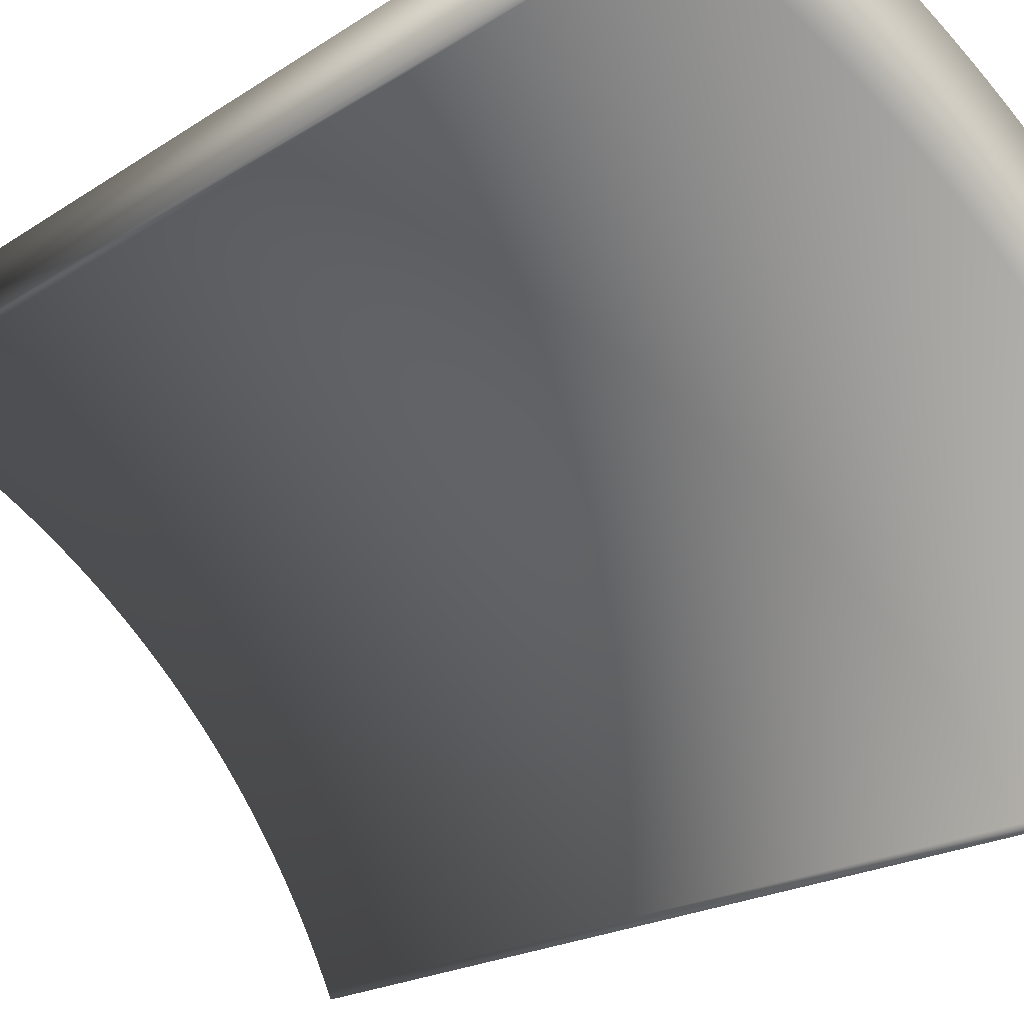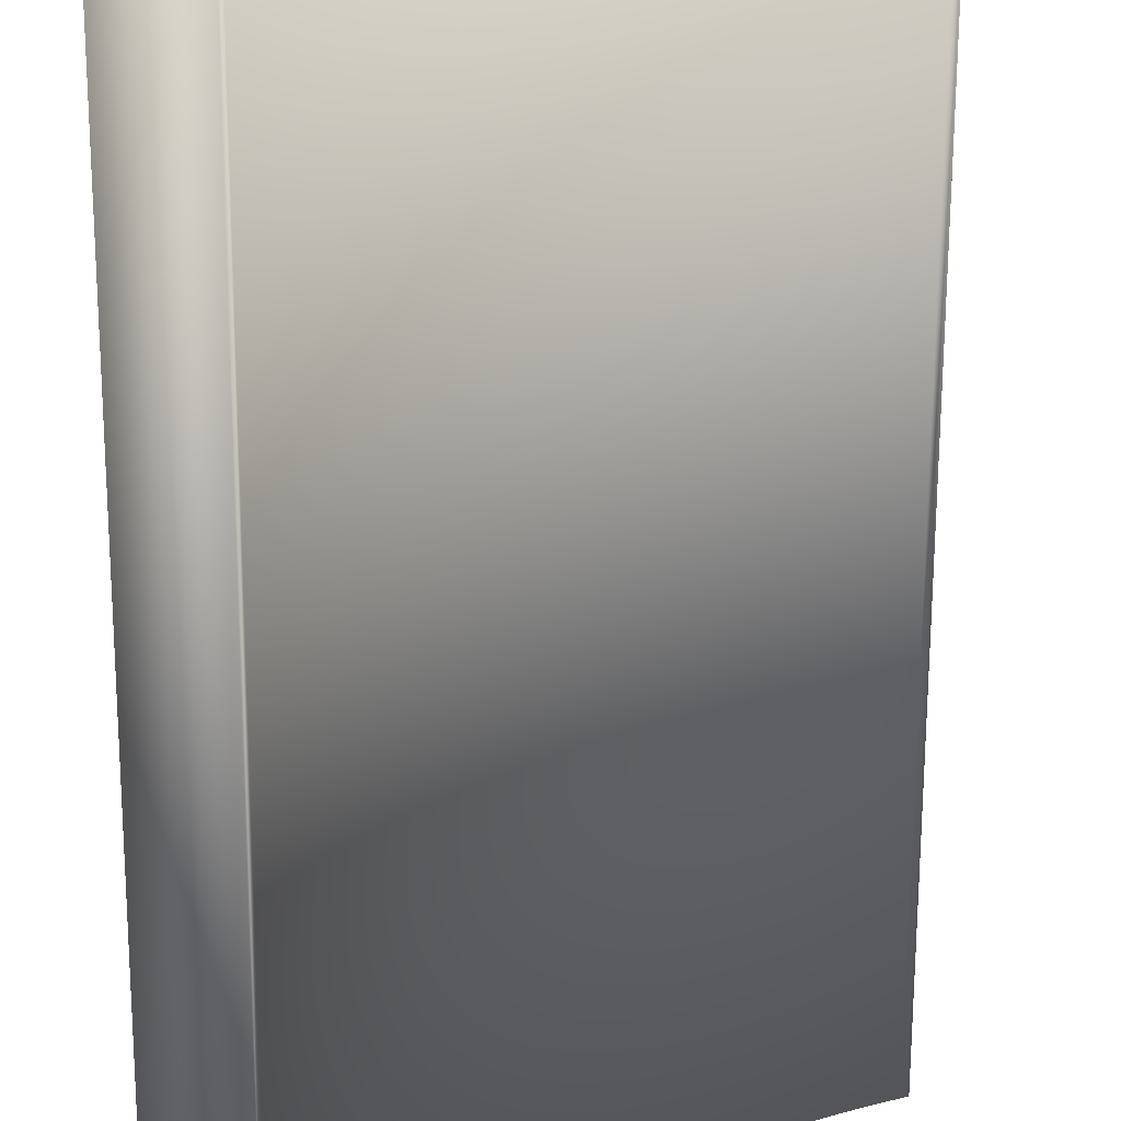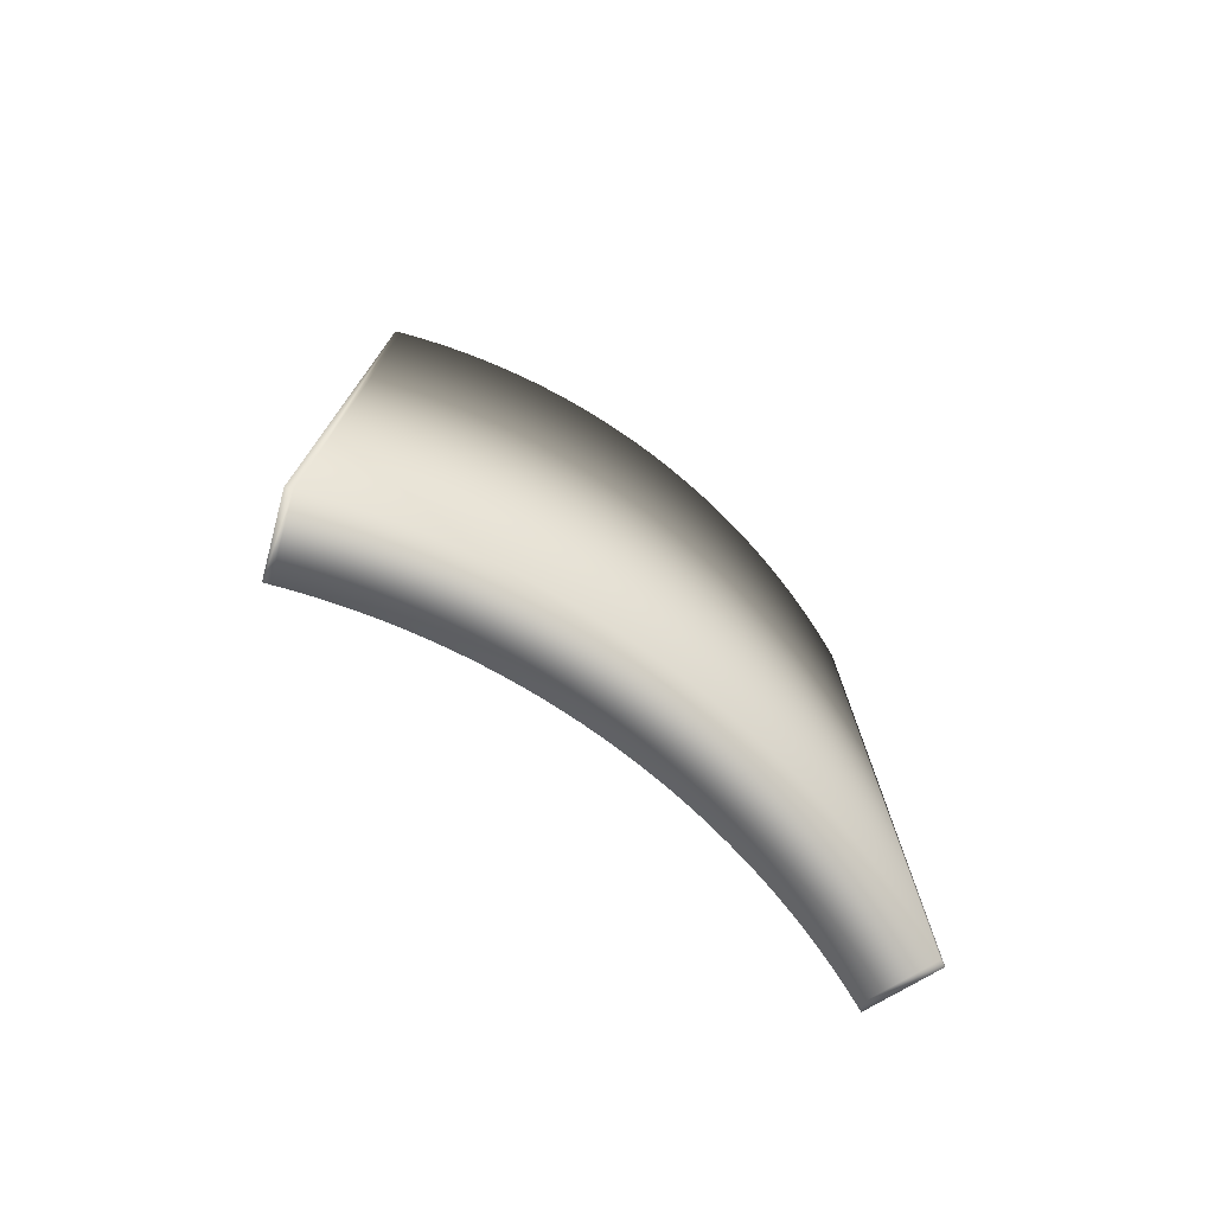
<metadata>
{"format":"obj","ext":"obj","renderer":"f3d","projection":"perspective","resolution":1024,"background":"white","views":[{"elev":-17.1,"azim":-35.7,"up":"+Y"},{"elev":-66.4,"azim":179.8,"up":"+Y"},{"elev":-76.2,"azim":97.9,"up":"+Z"}]}
</metadata>
<code>
v -7.196 3.628 0
v -6.43 5.476 0
v -7.035 3.561 0
v -6.253 5.402 0
v -6.874 3.492 0
v -6.077 5.326 0
v -6.715 3.422 0
v -5.901 5.249 0
v -6.555 3.35 0
v -5.726 5.17 0
v -6.397 3.277 0
v -5.552 5.09 0
v -6.239 3.202 0
v -5.378 5.008 0
v -6.082 3.127 0
v -5.205 4.924 0
v -5.925 3.049 0
v -5.033 4.839 0
v -5.769 2.971 0
v -4.861 4.753 0
v -5.614 2.891 0
v -4.691 4.665 0
v -5.46 2.81 0
v -4.521 4.576 0
v -5.306 2.727 0
v -4.352 4.485 0
v -5.153 2.643 0
v -4.183 4.392 0
v -5.001 2.558 0
v -4.016 4.299 0
v -4.849 2.471 0
v -3.849 4.203 0
v -4.698 2.383 0
v -3.683 4.107 0
v -4.548 2.294 0
v -3.518 4.008 0
v -4.399 2.204 0
v -3.354 3.909 0
v -4.251 2.112 0
v -3.191 3.808 0
v -4.103 2.019 0
v -3.029 3.705 0
v -3.956 1.924 0
v -2.867 3.602 0
v -3.811 1.828 0
v -2.707 3.496 0
v -3.665 1.732 0
v -2.547 3.39 0
v -3.521 1.633 0
v -2.388 3.282 0
v -3.378 1.534 0
v -2.231 3.172 0
v -3.235 1.433 0
v -2.074 3.061 0
v -3.094 1.331 0
v -1.918 2.949 0
v -2.953 1.228 0
v -1.763 2.836 0
v -2.813 1.123 0
v -1.609 2.721 0
v -2.674 1.018 0
v -1.456 2.605 0
v -2.536 0.911 0
v -1.305 2.487 0
v -2.399 0.8029 0
v -1.154 2.368 0
v -2.263 0.6937 0
v -1.004 2.248 0
v -2.128 0.5832 0
v -0.8555 2.126 0
v -1.993 0.4716 0
v -0.7079 2.004 0
v -1.86 0.3589 0
v -0.5614 1.88 0
v -1.728 0.2449 0
v -0.4159 1.754 0
v -1.597 0.1299 0
v -0.2716 1.628 0
v -1.467 0.01365 0
v -0.1284 1.5 0
v -1.337 -0.1037 0
v 0.01374 1.371 0
v -1.209 -0.2222 0
v 0.1547 1.241 0
v -1.082 -0.3418 0
v 0.2946 1.109 0
v -0.9561 -0.4624 0
v 0.4332 0.9762 0
v -0.8311 -0.5842 0
v 0.5708 0.8423 0
v -0.7071 -0.7071 0
v 0.7071 0.7071 0
v -0.5842 -0.8311 0
v 0.8423 0.5708 0
v -0.4624 -0.9561 0
v 0.9762 0.4332 0
v -0.3418 -1.082 0
v 1.109 0.2946 0
v -0.2222 -1.209 0
v 1.241 0.1547 0
v -0.1037 -1.337 0
v 1.371 0.01374 0
v 0.01365 -1.467 0
v 1.5 -0.1284 0
v 0.1299 -1.597 0
v 1.628 -0.2716 0
v 0.2449 -1.728 0
v 1.754 -0.4159 0
v 0.3589 -1.86 0
v 1.88 -0.5614 0
v 0.4716 -1.993 0
v 2.004 -0.7079 0
v 0.5832 -2.128 0
v 2.126 -0.8555 0
v 0.6937 -2.263 0
v 2.248 -1.004 0
v 0.8029 -2.399 0
v 2.368 -1.154 0
v 0.911 -2.536 0
v 2.487 -1.305 0
v 1.018 -2.674 0
v 2.605 -1.456 0
v 1.123 -2.813 0
v 2.721 -1.609 0
v 1.228 -2.953 0
v 2.836 -1.763 0
v 1.331 -3.094 0
v 2.949 -1.918 0
v 1.433 -3.235 0
v 3.061 -2.074 0
v 1.534 -3.378 0
v 3.172 -2.231 0
v 1.633 -3.521 0
v 3.282 -2.388 0
v 1.732 -3.665 0
v 3.39 -2.547 0
v 1.828 -3.811 0
v 3.496 -2.707 0
v 1.924 -3.956 0
v 3.602 -2.867 0
v 2.019 -4.103 0
v 3.705 -3.029 0
v 2.112 -4.251 0
v 3.808 -3.191 0
v 2.204 -4.399 0
v 3.909 -3.354 0
v 2.294 -4.548 0
v 4.008 -3.518 0
v 2.383 -4.698 0
v 4.107 -3.683 0
v 2.471 -4.849 0
v 4.203 -3.849 0
v 2.558 -5.001 0
v 4.299 -4.016 0
v 2.643 -5.153 0
v 4.392 -4.183 0
v 2.727 -5.306 0
v 4.485 -4.352 0
v 2.81 -5.46 0
v 4.576 -4.521 0
v 2.891 -5.614 0
v 4.665 -4.691 0
v 2.971 -5.769 0
v 4.753 -4.861 0
v 3.049 -5.925 0
v 4.839 -5.033 0
v 3.127 -6.082 0
v 4.924 -5.205 0
v 3.202 -6.239 0
v 5.008 -5.378 0
v 3.277 -6.397 0
v 5.09 -5.552 0
v 3.35 -6.555 0
v 5.17 -5.726 0
v 3.422 -6.715 0
v 5.249 -5.901 0
v 3.492 -6.874 0
v 5.326 -6.077 0
v 3.561 -7.035 0
v 5.402 -6.253 0
v 3.628 -7.196 0
v 5.476 -6.43 0
v 3.628 -7.196 25
v 5.476 -6.43 25
v 3.561 -7.035 25
v 5.402 -6.253 25
v 3.492 -6.874 25
v 5.326 -6.077 25
v 3.422 -6.715 25
v 5.249 -5.901 25
v 3.35 -6.555 25
v 5.17 -5.726 25
v 3.277 -6.397 25
v 5.09 -5.552 25
v 3.202 -6.239 25
v 5.008 -5.378 25
v 3.127 -6.082 25
v 4.924 -5.205 25
v 3.049 -5.925 25
v 4.839 -5.033 25
v 2.971 -5.769 25
v 4.753 -4.861 25
v 2.891 -5.614 25
v 4.665 -4.691 25
v 2.81 -5.46 25
v 4.576 -4.521 25
v 2.727 -5.306 25
v 4.485 -4.352 25
v 2.643 -5.153 25
v 4.392 -4.183 25
v 2.558 -5.001 25
v 4.299 -4.016 25
v 2.471 -4.849 25
v 4.203 -3.849 25
v 2.383 -4.698 25
v 4.107 -3.683 25
v 2.294 -4.548 25
v 4.008 -3.518 25
v 2.204 -4.399 25
v 3.909 -3.354 25
v 2.112 -4.251 25
v 3.808 -3.191 25
v 2.019 -4.103 25
v 3.705 -3.029 25
v 1.924 -3.956 25
v 3.602 -2.867 25
v 1.828 -3.811 25
v 3.496 -2.707 25
v 1.732 -3.665 25
v 3.39 -2.547 25
v 1.633 -3.521 25
v 3.282 -2.388 25
v 1.534 -3.378 25
v 3.172 -2.231 25
v 1.433 -3.235 25
v 3.061 -2.074 25
v 1.331 -3.094 25
v 2.949 -1.918 25
v 1.228 -2.953 25
v 2.836 -1.763 25
v 1.123 -2.813 25
v 2.721 -1.609 25
v 1.018 -2.674 25
v 2.605 -1.456 25
v 0.911 -2.536 25
v 2.487 -1.305 25
v 0.8029 -2.399 25
v 2.368 -1.154 25
v 0.6937 -2.263 25
v 2.248 -1.004 25
v 0.5832 -2.128 25
v 2.126 -0.8555 25
v 0.4716 -1.993 25
v 2.004 -0.7079 25
v 0.3589 -1.86 25
v 1.88 -0.5614 25
v 0.2449 -1.728 25
v 1.754 -0.4159 25
v 0.1299 -1.597 25
v 1.628 -0.2716 25
v 0.01365 -1.467 25
v 1.5 -0.1284 25
v -0.1037 -1.337 25
v 1.371 0.01374 25
v -0.2222 -1.209 25
v 1.241 0.1547 25
v -0.3418 -1.082 25
v 1.109 0.2946 25
v -0.4624 -0.9561 25
v 0.9762 0.4332 25
v -0.5842 -0.8311 25
v 0.8423 0.5708 25
v -0.7071 -0.7071 25
v 0.7071 0.7071 25
v -0.8311 -0.5842 25
v 0.5708 0.8423 25
v -0.9561 -0.4624 25
v 0.4332 0.9762 25
v -1.082 -0.3418 25
v 0.2946 1.109 25
v -1.209 -0.2222 25
v 0.1547 1.241 25
v -1.337 -0.1037 25
v 0.01374 1.371 25
v -1.467 0.01365 25
v -0.1284 1.5 25
v -1.597 0.1299 25
v -0.2716 1.628 25
v -1.728 0.2449 25
v -0.4159 1.754 25
v -1.86 0.3589 25
v -0.5614 1.88 25
v -1.993 0.4716 25
v -0.7079 2.004 25
v -2.128 0.5832 25
v -0.8555 2.126 25
v -2.263 0.6937 25
v -1.004 2.248 25
v -2.399 0.8029 25
v -1.154 2.368 25
v -2.536 0.911 25
v -1.305 2.487 25
v -2.674 1.018 25
v -1.456 2.605 25
v -2.813 1.123 25
v -1.609 2.721 25
v -2.953 1.228 25
v -1.763 2.836 25
v -3.094 1.331 25
v -1.918 2.949 25
v -3.235 1.433 25
v -2.074 3.061 25
v -3.378 1.534 25
v -2.231 3.172 25
v -3.521 1.633 25
v -2.388 3.282 25
v -3.665 1.732 25
v -2.547 3.39 25
v -3.811 1.828 25
v -2.707 3.496 25
v -3.956 1.924 25
v -2.867 3.602 25
v -4.103 2.019 25
v -3.029 3.705 25
v -4.251 2.112 25
v -3.191 3.808 25
v -4.399 2.204 25
v -3.354 3.909 25
v -4.548 2.294 25
v -3.518 4.008 25
v -4.698 2.383 25
v -3.683 4.107 25
v -4.849 2.471 25
v -3.849 4.203 25
v -5.001 2.558 25
v -4.016 4.299 25
v -5.153 2.643 25
v -4.183 4.392 25
v -5.306 2.727 25
v -4.352 4.485 25
v -5.46 2.81 25
v -4.521 4.576 25
v -5.614 2.891 25
v -4.691 4.665 25
v -5.769 2.971 25
v -4.861 4.753 25
v -5.925 3.049 25
v -5.033 4.839 25
v -6.082 3.127 25
v -5.205 4.924 25
v -6.239 3.202 25
v -5.378 5.008 25
v -6.397 3.277 25
v -5.552 5.09 25
v -6.555 3.35 25
v -5.726 5.17 25
v -6.715 3.422 25
v -5.901 5.249 25
v -6.874 3.492 25
v -6.077 5.326 25
v -7.035 3.561 25
v -6.253 5.402 25
v -7.196 3.628 25
v -6.43 5.476 25
f 1 2 3
f 2 4 3
f 3 4 5
f 4 6 5
f 5 6 7
f 6 8 7
f 7 8 9
f 8 10 9
f 9 10 11
f 10 12 11
f 11 12 13
f 12 14 13
f 13 14 15
f 14 16 15
f 15 16 17
f 16 18 17
f 17 18 19
f 18 20 19
f 19 20 21
f 20 22 21
f 21 22 23
f 22 24 23
f 23 24 25
f 24 26 25
f 25 26 27
f 26 28 27
f 27 28 29
f 28 30 29
f 29 30 31
f 30 32 31
f 31 32 33
f 32 34 33
f 33 34 35
f 34 36 35
f 35 36 37
f 36 38 37
f 37 38 39
f 38 40 39
f 39 40 41
f 40 42 41
f 41 42 43
f 42 44 43
f 43 44 45
f 44 46 45
f 45 46 47
f 46 48 47
f 47 48 49
f 48 50 49
f 49 50 51
f 50 52 51
f 51 52 53
f 52 54 53
f 53 54 55
f 54 56 55
f 55 56 57
f 56 58 57
f 57 58 59
f 58 60 59
f 59 60 61
f 60 62 61
f 61 62 63
f 62 64 63
f 63 64 65
f 64 66 65
f 65 66 67
f 66 68 67
f 67 68 69
f 68 70 69
f 69 70 71
f 70 72 71
f 71 72 73
f 72 74 73
f 73 74 75
f 74 76 75
f 75 76 77
f 76 78 77
f 77 78 79
f 78 80 79
f 79 80 81
f 80 82 81
f 81 82 83
f 82 84 83
f 83 84 85
f 84 86 85
f 85 86 87
f 86 88 87
f 87 88 89
f 88 90 89
f 89 90 91
f 90 92 91
f 91 92 93
f 92 94 93
f 93 94 95
f 94 96 95
f 95 96 97
f 96 98 97
f 97 98 99
f 98 100 99
f 99 100 101
f 100 102 101
f 101 102 103
f 102 104 103
f 103 104 105
f 104 106 105
f 105 106 107
f 106 108 107
f 107 108 109
f 108 110 109
f 109 110 111
f 110 112 111
f 111 112 113
f 112 114 113
f 113 114 115
f 114 116 115
f 115 116 117
f 116 118 117
f 117 118 119
f 118 120 119
f 119 120 121
f 120 122 121
f 121 122 123
f 122 124 123
f 123 124 125
f 124 126 125
f 125 126 127
f 126 128 127
f 127 128 129
f 128 130 129
f 129 130 131
f 130 132 131
f 131 132 133
f 132 134 133
f 133 134 135
f 134 136 135
f 135 136 137
f 136 138 137
f 137 138 139
f 138 140 139
f 139 140 141
f 140 142 141
f 141 142 143
f 142 144 143
f 143 144 145
f 144 146 145
f 145 146 147
f 146 148 147
f 147 148 149
f 148 150 149
f 149 150 151
f 150 152 151
f 151 152 153
f 152 154 153
f 153 154 155
f 154 156 155
f 155 156 157
f 156 158 157
f 157 158 159
f 158 160 159
f 159 160 161
f 160 162 161
f 161 162 163
f 162 164 163
f 163 164 165
f 164 166 165
f 165 166 167
f 166 168 167
f 167 168 169
f 168 170 169
f 169 170 171
f 170 172 171
f 171 172 173
f 172 174 173
f 173 174 175
f 174 176 175
f 175 176 177
f 176 178 177
f 177 178 179
f 178 180 179
f 179 180 181
f 180 182 181
f 183 184 185
f 184 186 185
f 185 186 187
f 186 188 187
f 187 188 189
f 188 190 189
f 189 190 191
f 190 192 191
f 191 192 193
f 192 194 193
f 193 194 195
f 194 196 195
f 195 196 197
f 196 198 197
f 197 198 199
f 198 200 199
f 199 200 201
f 200 202 201
f 201 202 203
f 202 204 203
f 203 204 205
f 204 206 205
f 205 206 207
f 206 208 207
f 207 208 209
f 208 210 209
f 209 210 211
f 210 212 211
f 211 212 213
f 212 214 213
f 213 214 215
f 214 216 215
f 215 216 217
f 216 218 217
f 217 218 219
f 218 220 219
f 219 220 221
f 220 222 221
f 221 222 223
f 222 224 223
f 223 224 225
f 224 226 225
f 225 226 227
f 226 228 227
f 227 228 229
f 228 230 229
f 229 230 231
f 230 232 231
f 231 232 233
f 232 234 233
f 233 234 235
f 234 236 235
f 235 236 237
f 236 238 237
f 237 238 239
f 238 240 239
f 239 240 241
f 240 242 241
f 241 242 243
f 242 244 243
f 243 244 245
f 244 246 245
f 245 246 247
f 246 248 247
f 247 248 249
f 248 250 249
f 249 250 251
f 250 252 251
f 251 252 253
f 252 254 253
f 253 254 255
f 254 256 255
f 255 256 257
f 256 258 257
f 257 258 259
f 258 260 259
f 259 260 261
f 260 262 261
f 261 262 263
f 262 264 263
f 263 264 265
f 264 266 265
f 265 266 267
f 266 268 267
f 267 268 269
f 268 270 269
f 269 270 271
f 270 272 271
f 271 272 273
f 272 274 273
f 273 274 275
f 274 276 275
f 275 276 277
f 276 278 277
f 277 278 279
f 278 280 279
f 279 280 281
f 280 282 281
f 281 282 283
f 282 284 283
f 283 284 285
f 284 286 285
f 285 286 287
f 286 288 287
f 287 288 289
f 288 290 289
f 289 290 291
f 290 292 291
f 291 292 293
f 292 294 293
f 293 294 295
f 294 296 295
f 295 296 297
f 296 298 297
f 297 298 299
f 298 300 299
f 299 300 301
f 300 302 301
f 301 302 303
f 302 304 303
f 303 304 305
f 304 306 305
f 305 306 307
f 306 308 307
f 307 308 309
f 308 310 309
f 309 310 311
f 310 312 311
f 311 312 313
f 312 314 313
f 313 314 315
f 314 316 315
f 315 316 317
f 316 318 317
f 317 318 319
f 318 320 319
f 319 320 321
f 320 322 321
f 321 322 323
f 322 324 323
f 323 324 325
f 324 326 325
f 325 326 327
f 326 328 327
f 327 328 329
f 328 330 329
f 329 330 331
f 330 332 331
f 331 332 333
f 332 334 333
f 333 334 335
f 334 336 335
f 335 336 337
f 336 338 337
f 337 338 339
f 338 340 339
f 339 340 341
f 340 342 341
f 341 342 343
f 342 344 343
f 343 344 345
f 344 346 345
f 345 346 347
f 346 348 347
f 347 348 349
f 348 350 349
f 349 350 351
f 350 352 351
f 351 352 353
f 352 354 353
f 353 354 355
f 354 356 355
f 355 356 357
f 356 358 357
f 357 358 359
f 358 360 359
f 359 360 361
f 360 362 361
f 361 362 363
f 362 364 363
f 184 182 180
f 184 180 186
f 180 178 186
f 186 178 188
f 178 176 188
f 188 176 190
f 176 174 190
f 190 174 192
f 174 172 192
f 192 172 194
f 172 170 194
f 194 170 196
f 170 168 196
f 196 168 198
f 168 166 198
f 198 166 200
f 166 164 200
f 200 164 202
f 164 162 202
f 202 162 204
f 162 160 204
f 204 160 206
f 160 158 206
f 206 158 208
f 158 156 208
f 208 156 210
f 156 154 210
f 210 154 212
f 154 152 212
f 212 152 214
f 152 150 214
f 214 150 216
f 150 148 216
f 216 148 218
f 148 146 218
f 218 146 220
f 146 144 220
f 220 144 222
f 144 142 222
f 222 142 224
f 142 140 224
f 224 140 226
f 140 138 226
f 226 138 228
f 138 136 228
f 228 136 230
f 136 134 230
f 230 134 232
f 134 132 232
f 232 132 234
f 132 130 234
f 234 130 236
f 130 128 236
f 236 128 238
f 128 126 238
f 238 126 240
f 126 124 240
f 240 124 242
f 124 122 242
f 242 122 244
f 122 120 244
f 244 120 246
f 120 118 246
f 246 118 248
f 118 116 248
f 248 116 250
f 116 114 250
f 250 114 252
f 114 112 252
f 252 112 254
f 112 110 254
f 254 110 256
f 110 108 256
f 256 108 258
f 108 106 258
f 258 106 260
f 106 104 260
f 260 104 262
f 104 102 262
f 262 102 264
f 102 100 264
f 264 100 266
f 100 98 266
f 266 98 268
f 98 96 268
f 268 96 270
f 96 94 270
f 270 94 272
f 94 92 272
f 272 92 274
f 92 90 274
f 274 90 276
f 90 88 276
f 276 88 278
f 88 86 278
f 278 86 280
f 86 84 280
f 280 84 282
f 84 82 282
f 282 82 284
f 82 80 284
f 284 80 286
f 80 78 286
f 286 78 288
f 78 76 288
f 288 76 290
f 76 74 290
f 290 74 292
f 74 72 292
f 292 72 294
f 72 70 294
f 294 70 296
f 70 68 296
f 296 68 298
f 68 66 298
f 298 66 300
f 66 64 300
f 300 64 302
f 64 62 302
f 302 62 304
f 62 60 304
f 304 60 306
f 60 58 306
f 306 58 308
f 58 56 308
f 308 56 310
f 56 54 310
f 310 54 312
f 54 52 312
f 312 52 314
f 52 50 314
f 314 50 316
f 50 48 316
f 316 48 318
f 48 46 318
f 318 46 320
f 46 44 320
f 320 44 322
f 44 42 322
f 322 42 324
f 42 40 324
f 324 40 326
f 40 38 326
f 326 38 328
f 38 36 328
f 328 36 330
f 36 34 330
f 330 34 332
f 34 32 332
f 332 32 334
f 32 30 334
f 334 30 336
f 30 28 336
f 336 28 338
f 28 26 338
f 338 26 340
f 26 24 340
f 340 24 342
f 24 22 342
f 342 22 344
f 22 20 344
f 344 20 346
f 20 18 346
f 346 18 348
f 18 16 348
f 348 16 350
f 16 14 350
f 350 14 352
f 14 12 352
f 352 12 354
f 12 10 354
f 354 10 356
f 10 8 356
f 356 8 358
f 8 6 358
f 358 6 360
f 6 4 360
f 360 4 362
f 4 2 362
f 362 2 364
f 184 183 182
f 183 181 182
f 363 364 1
f 364 2 1
f 363 1 361
f 1 3 361
f 361 3 359
f 3 5 359
f 359 5 357
f 5 7 357
f 357 7 355
f 7 9 355
f 355 9 353
f 9 11 353
f 353 11 351
f 11 13 351
f 351 13 349
f 13 15 349
f 349 15 347
f 15 17 347
f 347 17 345
f 17 19 345
f 345 19 343
f 19 21 343
f 343 21 341
f 21 23 341
f 341 23 339
f 23 25 339
f 339 25 337
f 25 27 337
f 337 27 335
f 27 29 335
f 335 29 333
f 29 31 333
f 333 31 331
f 31 33 331
f 331 33 329
f 33 35 329
f 329 35 327
f 35 37 327
f 327 37 325
f 37 39 325
f 325 39 323
f 39 41 323
f 323 41 321
f 41 43 321
f 321 43 319
f 43 45 319
f 319 45 317
f 45 47 317
f 317 47 315
f 47 49 315
f 315 49 313
f 49 51 313
f 313 51 311
f 51 53 311
f 311 53 309
f 53 55 309
f 309 55 307
f 55 57 307
f 307 57 305
f 57 59 305
f 305 59 303
f 59 61 303
f 303 61 301
f 61 63 301
f 301 63 299
f 63 65 299
f 299 65 297
f 65 67 297
f 297 67 295
f 67 69 295
f 295 69 293
f 69 71 293
f 293 71 291
f 71 73 291
f 291 73 289
f 73 75 289
f 289 75 287
f 75 77 287
f 287 77 285
f 77 79 285
f 285 79 283
f 79 81 283
f 283 81 281
f 81 83 281
f 281 83 279
f 83 85 279
f 279 85 277
f 85 87 277
f 277 87 275
f 87 89 275
f 275 89 273
f 89 91 273
f 273 91 271
f 91 93 271
f 271 93 269
f 93 95 269
f 269 95 267
f 95 97 267
f 267 97 265
f 97 99 265
f 265 99 263
f 99 101 263
f 263 101 261
f 101 103 261
f 261 103 259
f 103 105 259
f 259 105 257
f 105 107 257
f 257 107 255
f 107 109 255
f 255 109 253
f 109 111 253
f 253 111 251
f 111 113 251
f 251 113 249
f 113 115 249
f 249 115 247
f 115 117 247
f 247 117 245
f 117 119 245
f 245 119 243
f 119 121 243
f 243 121 241
f 121 123 241
f 241 123 239
f 123 125 239
f 239 125 237
f 125 127 237
f 237 127 235
f 127 129 235
f 235 129 233
f 129 131 233
f 233 131 231
f 131 133 231
f 231 133 229
f 133 135 229
f 229 135 227
f 135 137 227
f 227 137 225
f 137 139 225
f 225 139 223
f 139 141 223
f 223 141 221
f 141 143 221
f 221 143 219
f 143 145 219
f 219 145 217
f 145 147 217
f 217 147 215
f 147 149 215
f 215 149 213
f 149 151 213
f 213 151 211
f 151 153 211
f 211 153 209
f 153 155 209
f 209 155 207
f 155 157 207
f 207 157 205
f 157 159 205
f 205 159 203
f 159 161 203
f 203 161 201
f 161 163 201
f 201 163 199
f 163 165 199
f 199 165 197
f 165 167 197
f 197 167 195
f 167 169 195
f 195 169 193
f 169 171 193
f 193 171 191
f 171 173 191
f 191 173 189
f 173 175 189
f 189 175 187
f 175 177 187
f 187 177 185
f 177 179 185
f 185 179 183
f 179 181 183

</code>
